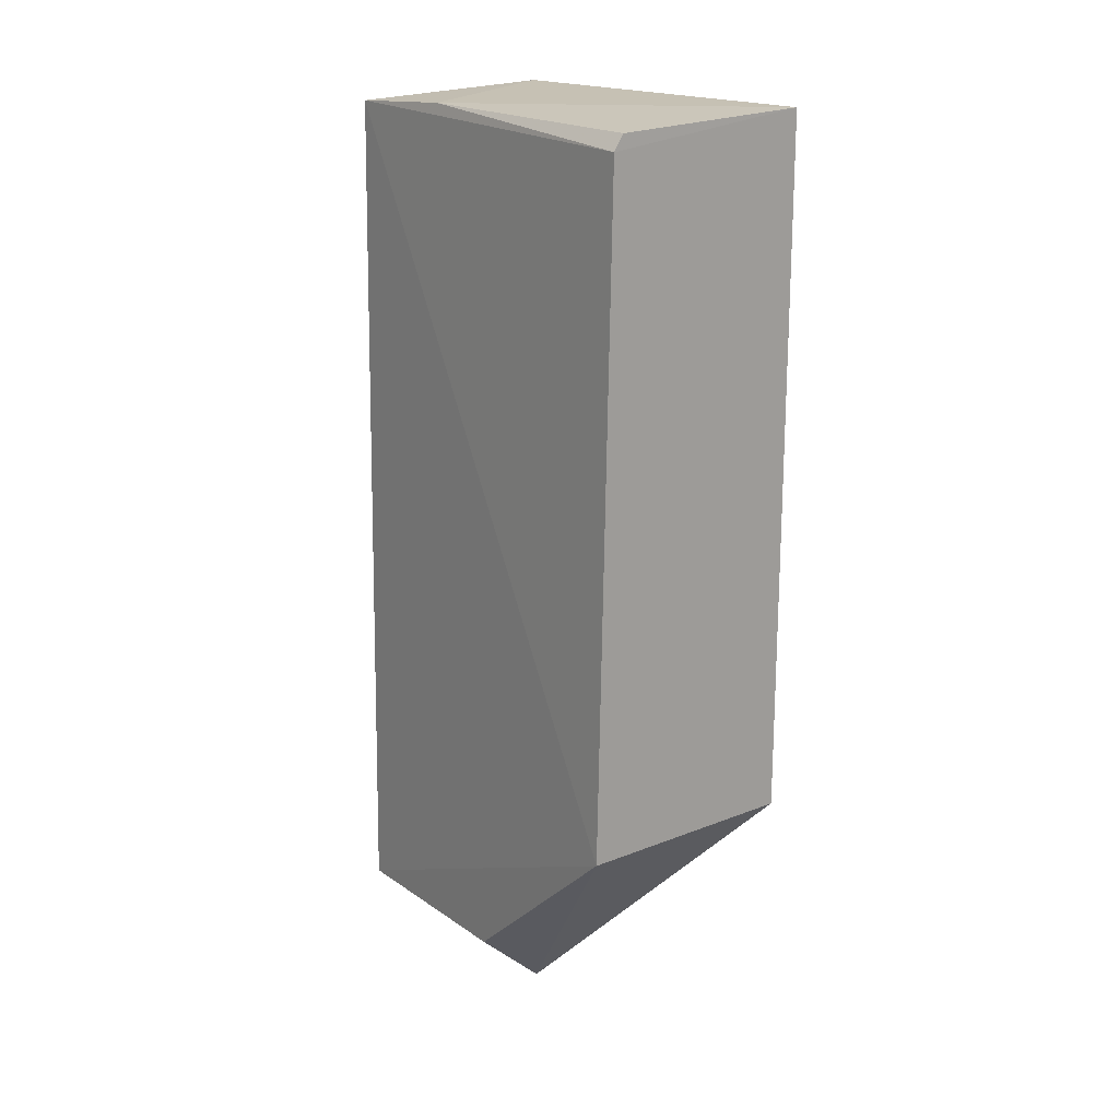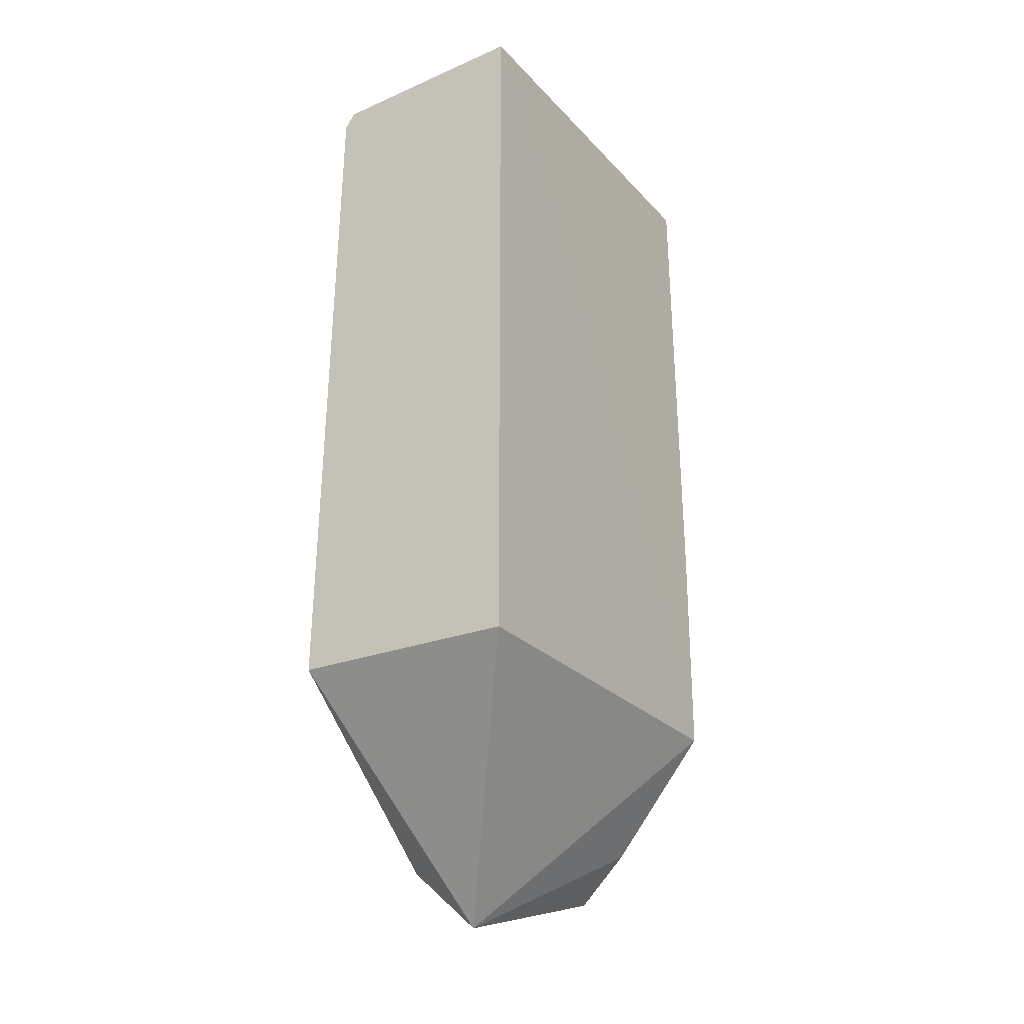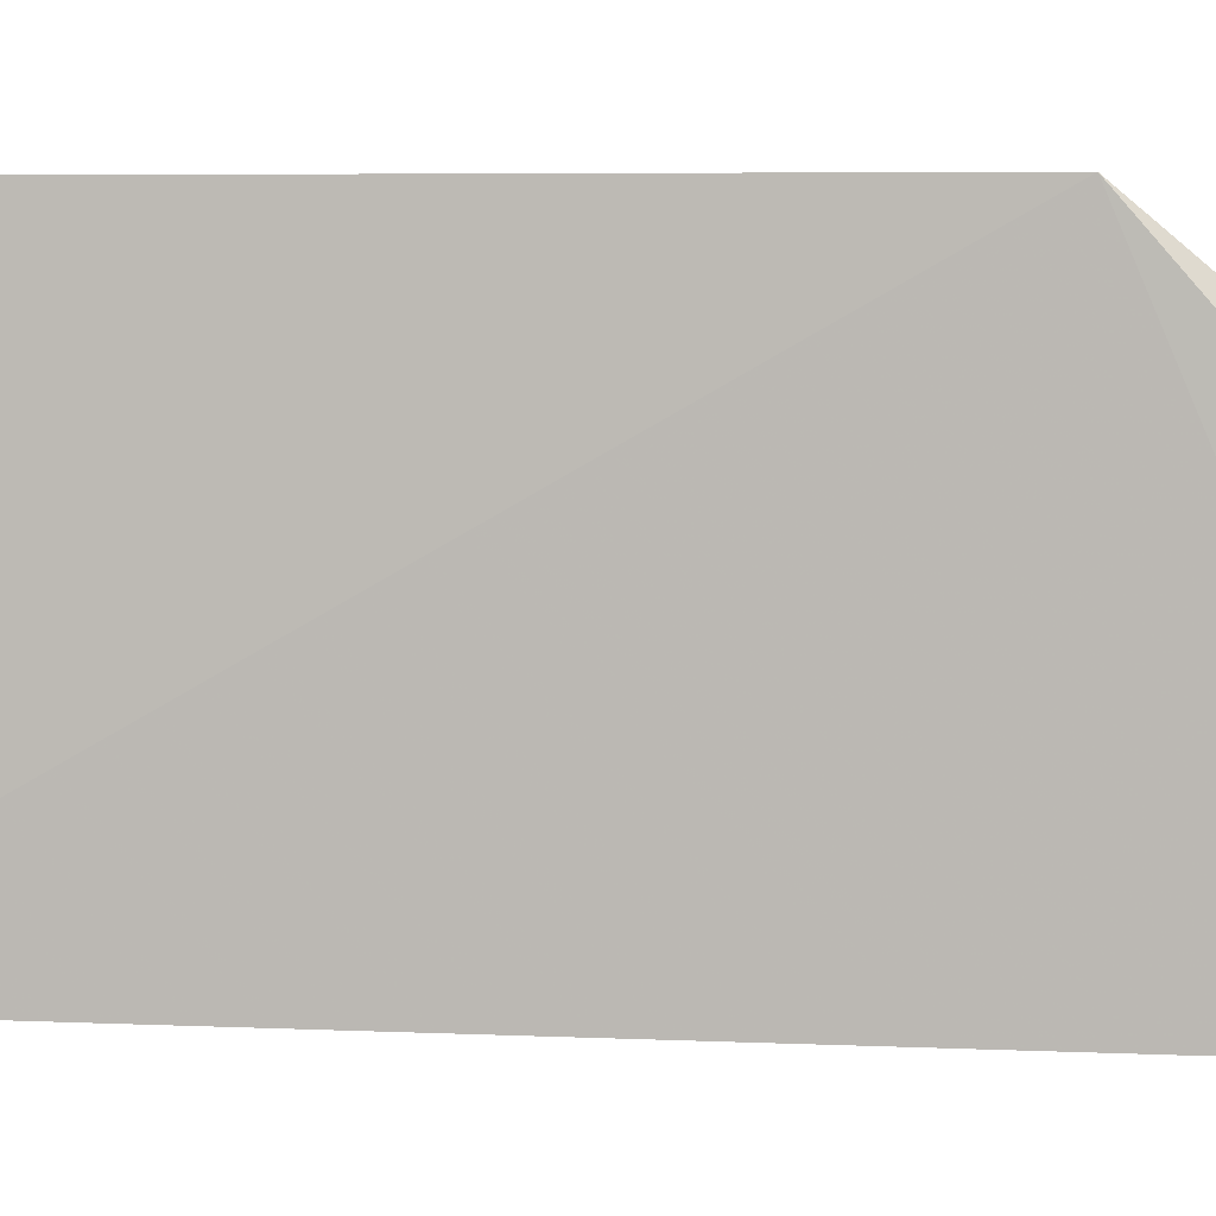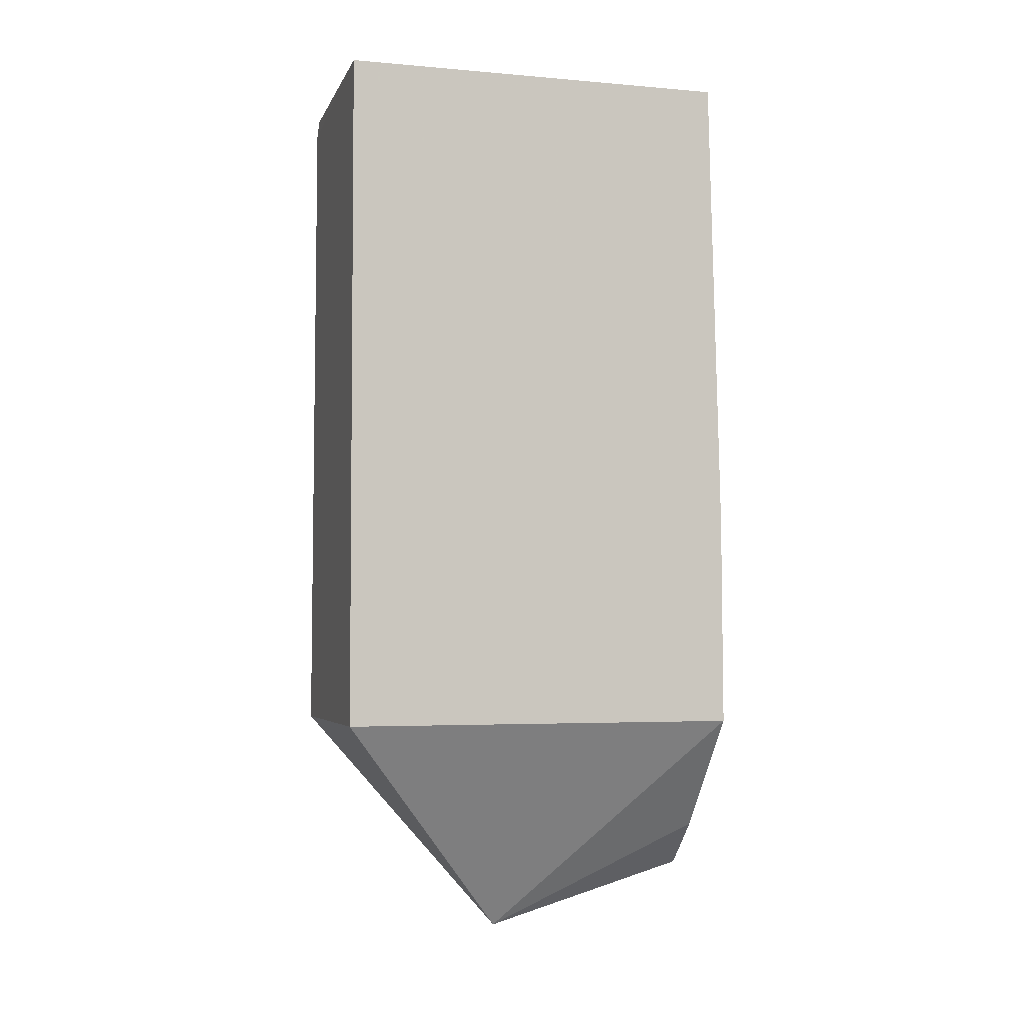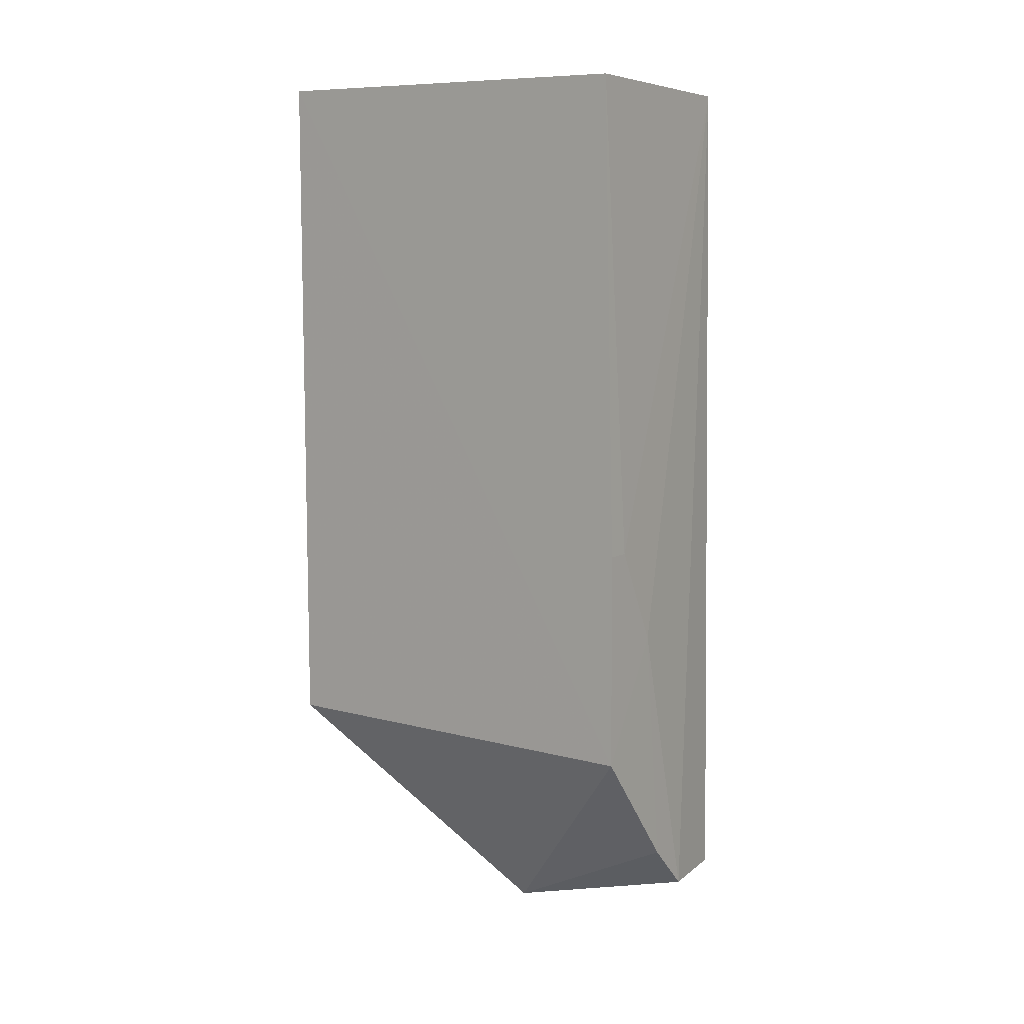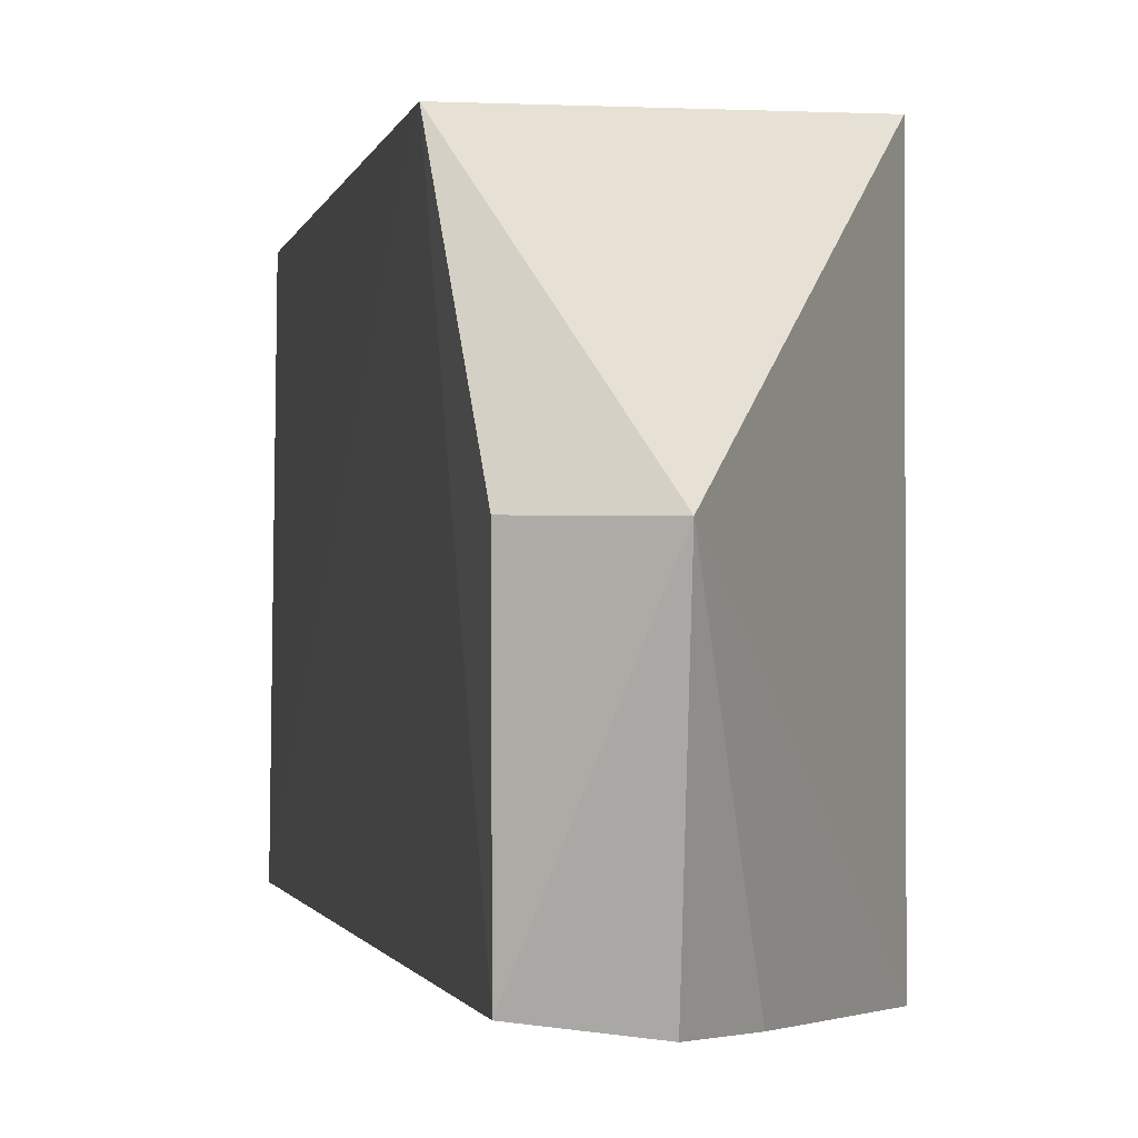
<metadata>
{"format":"obj","ext":"obj","renderer":"f3d","projection":"perspective","resolution":1024,"background":"white","views":[{"elev":18.2,"azim":-37.5,"up":"+Y"},{"elev":-25.2,"azim":31.9,"up":"+Y"},{"elev":4.7,"azim":-84.3,"up":"+Z"},{"elev":-3.6,"azim":73.6,"up":"+Y"},{"elev":9.0,"azim":125.5,"up":"+Y"},{"elev":-1.3,"azim":-11.0,"up":"+Z"}]}
</metadata>
<code>
v -0.03714 0.03143 0.02783
v -0.03716 -0.01422 0.02784
v -0.03714 -0.01422 0.0007049
v -0.05134 0.03081 0.002075
v -0.05211 -0.01422 0.02783
v -0.03715 0.03141 0.001583
v -0.05117 0.02973 0.02781
v -0.04723 -0.02953 0.01497
v -0.03873 9.982e-05 0.0008046
v -0.05115 0.03121 0.01018
v -0.05183 -0.02533 0.001538
v -0.03714 9.992e-05 0.0007871
v -0.05049 0.03073 0.0278
v -0.05187 -0.0253 0.01511
v -0.0467 -0.02536 0.0008616
v -0.04352 -0.02217 0.0007927
v -0.04185 -0.006263 0.0008073
f 1 2 3
f 5 2 1
f 7 5 1
f 7 4 5
f 8 3 2
f 8 2 5
f 9 4 6
f 10 6 4
f 10 1 6
f 10 4 7
f 11 5 4
f 12 9 6
f 12 3 9
f 12 6 1
f 12 1 3
f 13 10 7
f 13 7 1
f 13 1 10
f 14 11 8
f 14 8 5
f 14 5 11
f 15 8 11
f 15 11 4
f 16 3 8
f 16 8 15
f 17 15 4
f 17 4 9
f 17 16 15
f 17 9 3
f 17 3 16

</code>
